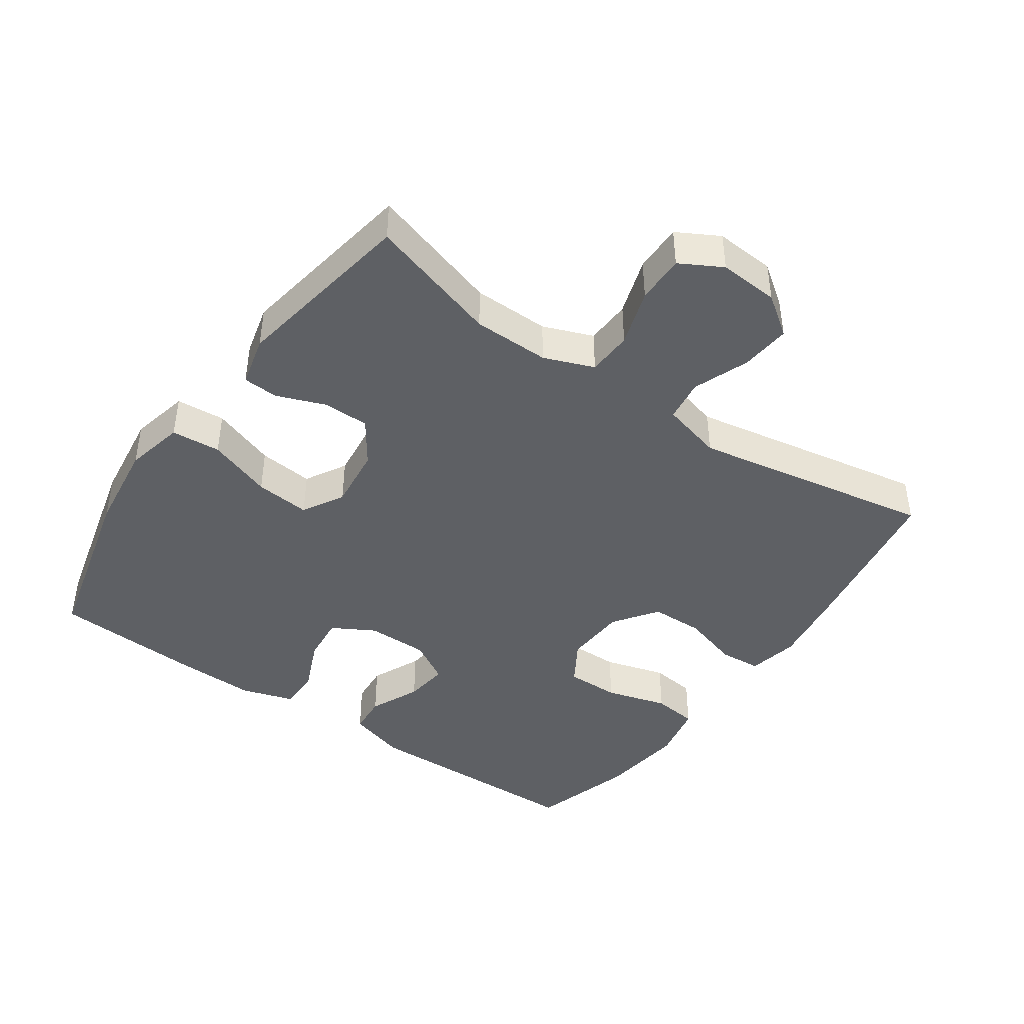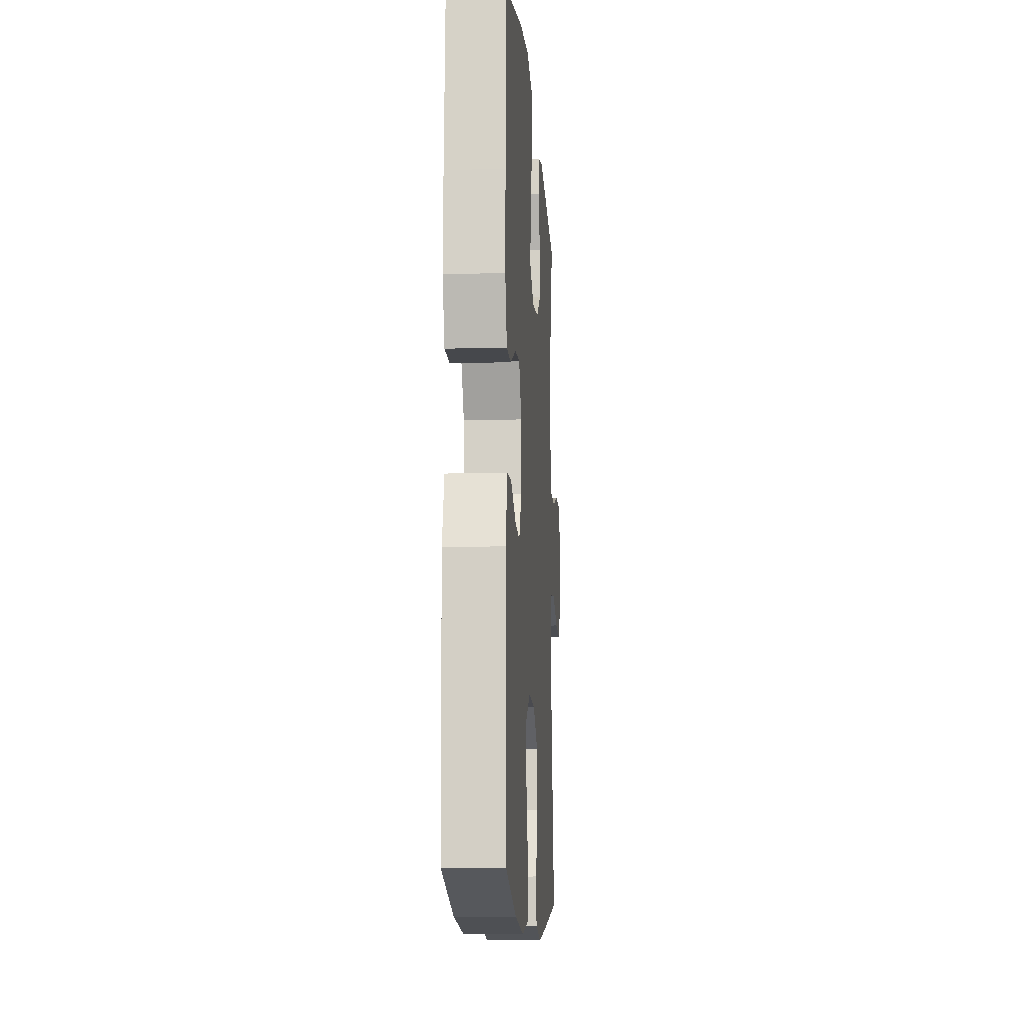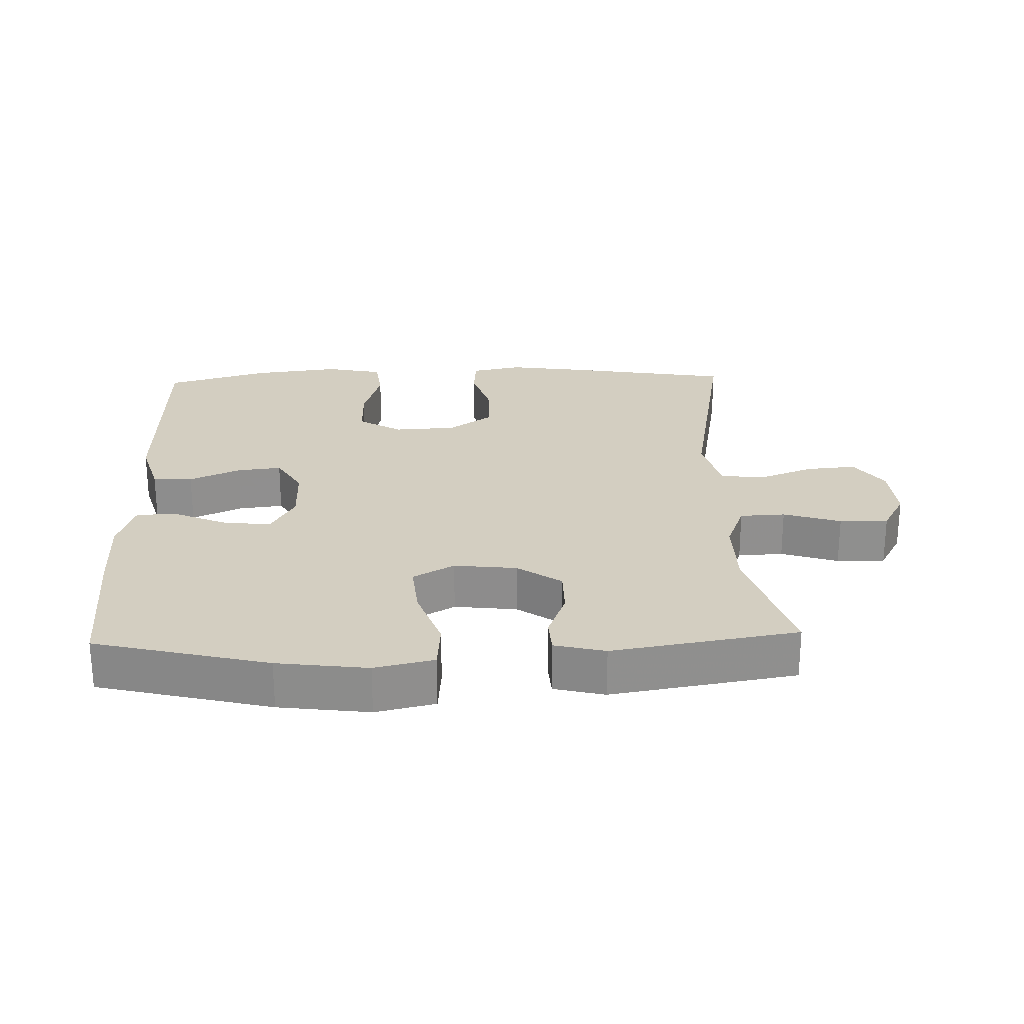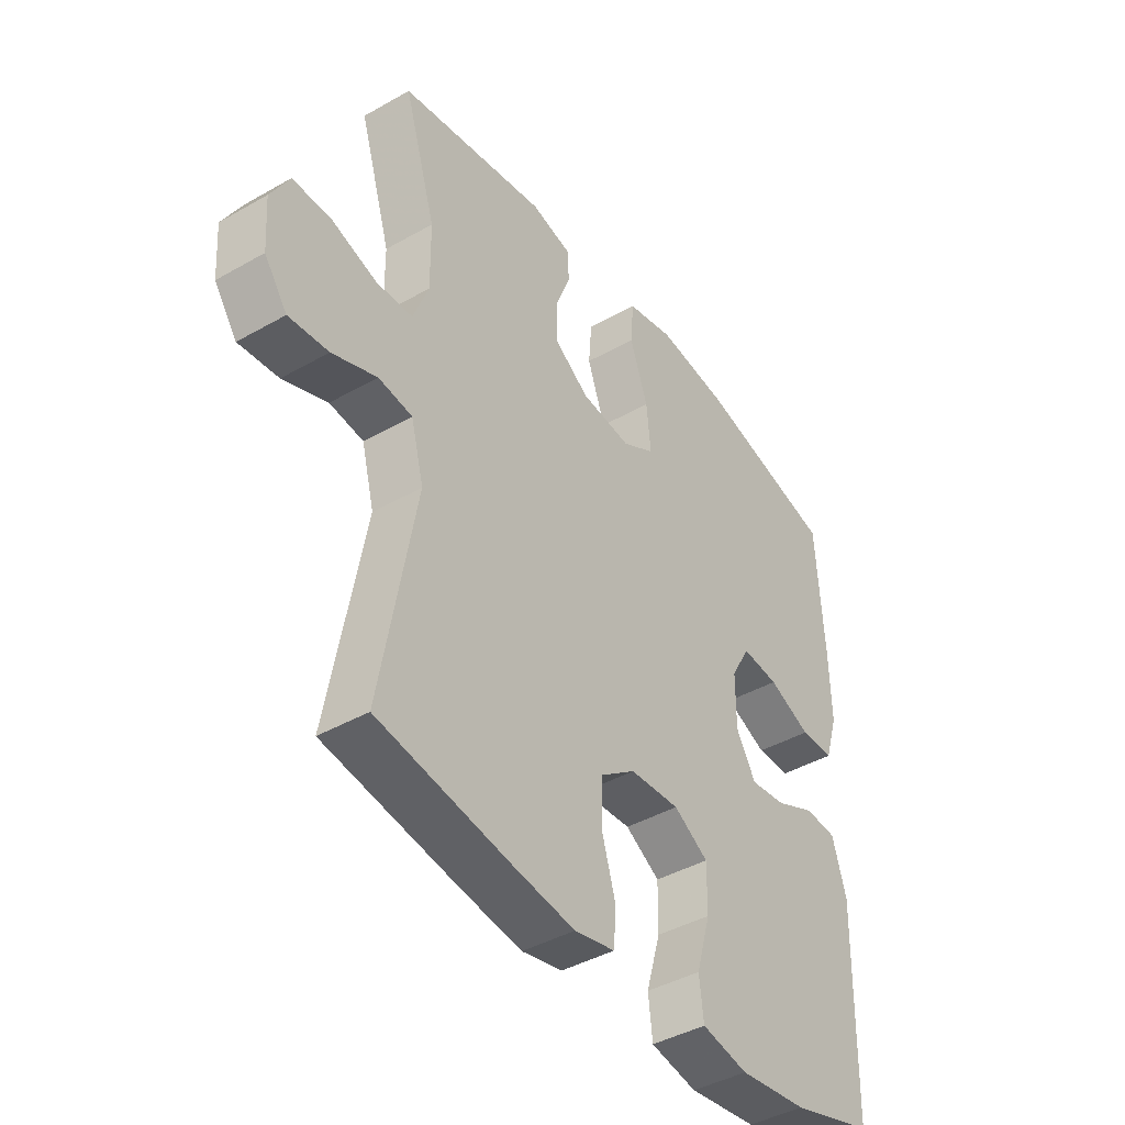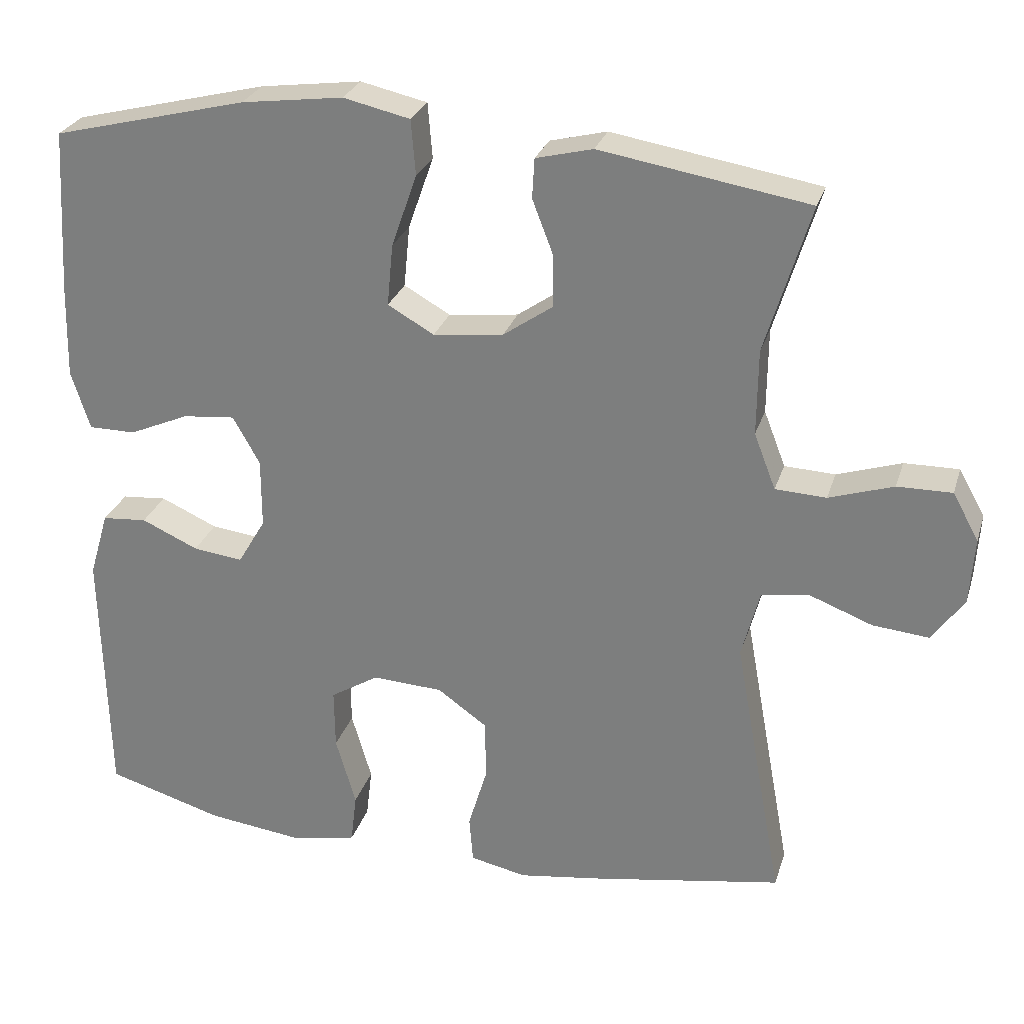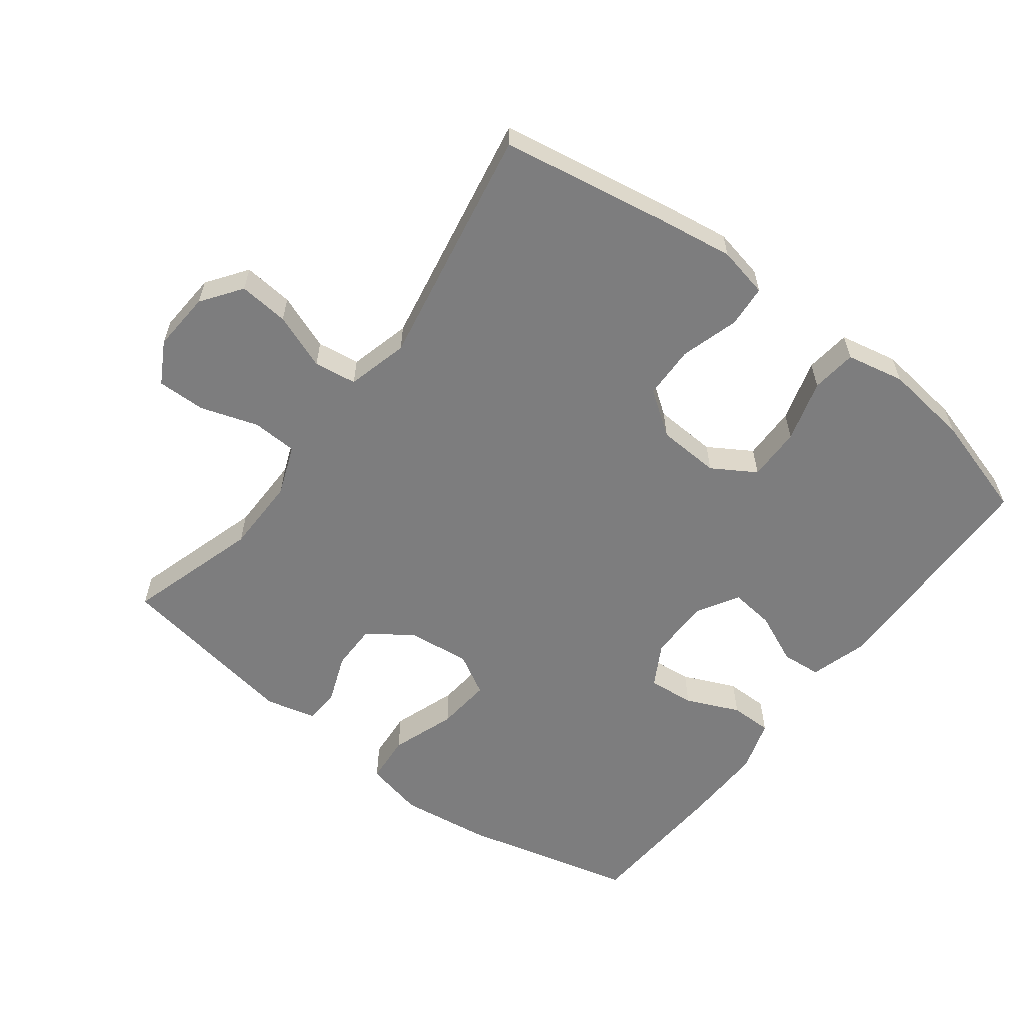
<metadata>
{"format":"obj","ext":"obj","renderer":"f3d","projection":"perspective","resolution":1024,"background":"white","views":[{"elev":-43.1,"azim":55.0,"up":"+Y"},{"elev":-11.5,"azim":-86.1,"up":"+Z"},{"elev":25.0,"azim":-1.9,"up":"+Y"},{"elev":-41.9,"azim":124.5,"up":"+Z"},{"elev":27.3,"azim":15.9,"up":"+Z"},{"elev":-59.1,"azim":142.8,"up":"+Y"}]}
</metadata>
<code>
v -0.5 0.07 0.5
v -0.24 0.07 0.565
v -0.104 0.07 0.583
v -0.015 0.07 0.563
v -0.009 0.07 0.489
v -0.043 0.07 0.392
v -0.051 0.07 0.309
v 0.011 0.07 0.274
v 0.105 0.07 0.285
v 0.171 0.07 0.331
v 0.171 0.07 0.401
v 0.143 0.07 0.474
v 0.146 0.07 0.527
v 0.222 0.07 0.546
v 0.5 0.07 0.5
v 0.44 0.07 0.302
v 0.439 0.07 0.187
v 0.468 0.07 0.112
v 0.536 0.07 0.109
v 0.622 0.07 0.137
v 0.695 0.07 0.138
v 0.73 0.07 0.075
v 0.724 0.07 -0.015
v 0.681 0.07 -0.075
v 0.606 0.07 -0.068
v 0.522 0.07 -0.036
v 0.458 0.07 -0.045
v 0.434 0.07 -0.137
v 0.5 0.07 -0.5
v 0.249 0.07 -0.543
v 0.134 0.07 -0.56
v 0.058 0.07 -0.544
v 0.053 0.07 -0.481
v 0.079 0.07 -0.394
v 0.077 0.07 -0.314
v 0.011 0.07 -0.267
v -0.083 0.07 -0.262
v -0.148 0.07 -0.302
v -0.147 0.07 -0.383
v -0.12 0.07 -0.476
v -0.128 0.07 -0.544
v -0.215 0.07 -0.562
v -0.344 0.07 -0.546
v -0.5 0.07 -0.5
v -0.508 0.07 -0.153
v -0.482 0.07 -0.065
v -0.422 0.07 -0.06
v -0.346 0.07 -0.094
v -0.279 0.07 -0.102
v -0.242 0.07 -0.039
v -0.242 0.07 0.054
v -0.278 0.07 0.118
v -0.348 0.07 0.111
v -0.428 0.07 0.076
v -0.491 0.07 0.076
v -0.516 0.07 0.155
v -0.513 0.07 0.278
v -0.5 0 0.5
v -0.24 0 0.565
v -0.104 0 0.583
v -0.015 0 0.563
v -0.009 0 0.489
v -0.043 0 0.392
v -0.051 0 0.309
v 0.011 0 0.274
v 0.105 0 0.285
v 0.171 0 0.331
v 0.171 0 0.401
v 0.143 0 0.474
v 0.146 0 0.527
v 0.222 0 0.546
v 0.5 0 0.5
v 0.44 0 0.302
v 0.439 0 0.187
v 0.468 0 0.112
v 0.536 0 0.109
v 0.622 0 0.137
v 0.695 0 0.138
v 0.73 0 0.075
v 0.724 0 -0.015
v 0.681 0 -0.075
v 0.606 0 -0.068
v 0.522 0 -0.036
v 0.458 0 -0.045
v 0.434 0 -0.137
v 0.5 0 -0.5
v 0.249 0 -0.543
v 0.134 0 -0.56
v 0.058 0 -0.544
v 0.053 0 -0.481
v 0.079 0 -0.394
v 0.077 0 -0.314
v 0.011 0 -0.267
v -0.083 0 -0.262
v -0.148 0 -0.302
v -0.147 0 -0.383
v -0.12 0 -0.476
v -0.128 0 -0.544
v -0.215 0 -0.562
v -0.344 0 -0.546
v -0.5 0 -0.5
v -0.508 0 -0.153
v -0.482 0 -0.065
v -0.422 0 -0.06
v -0.346 0 -0.094
v -0.279 0 -0.102
v -0.242 0 -0.039
v -0.242 0 0.054
v -0.278 0 0.118
v -0.348 0 0.111
v -0.428 0 0.076
v -0.491 0 0.076
v -0.516 0 0.155
v -0.513 0 0.278
f 4 5 6
f 3 4 6
f 2 3 6
f 1 2 6
f 57 1 6
f 56 57 6
f 55 56 6
f 54 55 6
f 53 54 6
f 52 53 6 7
f 51 52 7 8
f 50 51 8 9
f 49 50 9 10
f 46 47 48
f 45 46 48
f 44 45 48
f 43 44 48
f 42 43 48
f 41 42 48
f 40 41 48
f 39 40 48
f 38 39 48 49
f 37 38 49 10
f 32 33 34
f 31 32 34
f 30 31 34
f 29 30 34
f 28 29 34
f 27 28 34 35
f 24 25 26
f 23 24 26
f 22 23 26
f 21 22 26
f 20 21 26
f 19 20 26
f 18 19 26 27
f 27 35 36
f 18 27 36
f 17 18 36
f 14 15 16
f 13 14 16
f 12 13 16
f 11 12 16
f 10 11 16 17
f 10 17 36 37
f 63 62 61
f 63 61 60
f 63 60 59
f 63 59 58
f 63 58 114
f 63 114 113
f 63 113 112
f 63 112 111
f 63 111 110
f 64 63 110 109
f 65 64 109 108
f 66 65 108 107
f 67 66 107 106
f 105 104 103
f 105 103 102
f 105 102 101
f 105 101 100
f 105 100 99
f 105 99 98
f 105 98 97
f 105 97 96
f 106 105 96 95
f 67 106 95 94
f 91 90 89
f 91 89 88
f 91 88 87
f 91 87 86
f 91 86 85
f 92 91 85 84
f 83 82 81
f 83 81 80
f 83 80 79
f 83 79 78
f 83 78 77
f 83 77 76
f 84 83 76 75
f 93 92 84
f 93 84 75
f 93 75 74
f 73 72 71
f 73 71 70
f 73 70 69
f 73 69 68
f 74 73 68 67
f 94 93 74 67
f 1 58 59 2
f 2 59 60 3
f 3 60 61 4
f 4 61 62 5
f 5 62 63 6
f 6 63 64 7
f 7 64 65 8
f 8 65 66 9
f 9 66 67 10
f 10 67 68 11
f 11 68 69 12
f 12 69 70 13
f 13 70 71 14
f 14 71 72 15
f 15 72 73 16
f 16 73 74 17
f 17 74 75 18
f 18 75 76 19
f 19 76 77 20
f 20 77 78 21
f 21 78 79 22
f 22 79 80 23
f 23 80 81 24
f 24 81 82 25
f 25 82 83 26
f 26 83 84 27
f 27 84 85 28
f 28 85 86 29
f 29 86 87 30
f 30 87 88 31
f 31 88 89 32
f 32 89 90 33
f 33 90 91 34
f 34 91 92 35
f 35 92 93 36
f 36 93 94 37
f 37 94 95 38
f 38 95 96 39
f 39 96 97 40
f 40 97 98 41
f 41 98 99 42
f 42 99 100 43
f 43 100 101 44
f 44 101 102 45
f 45 102 103 46
f 46 103 104 47
f 47 104 105 48
f 48 105 106 49
f 49 106 107 50
f 50 107 108 51
f 51 108 109 52
f 52 109 110 53
f 53 110 111 54
f 54 111 112 55
f 55 112 113 56
f 56 113 114 57
f 57 114 58 1

</code>
